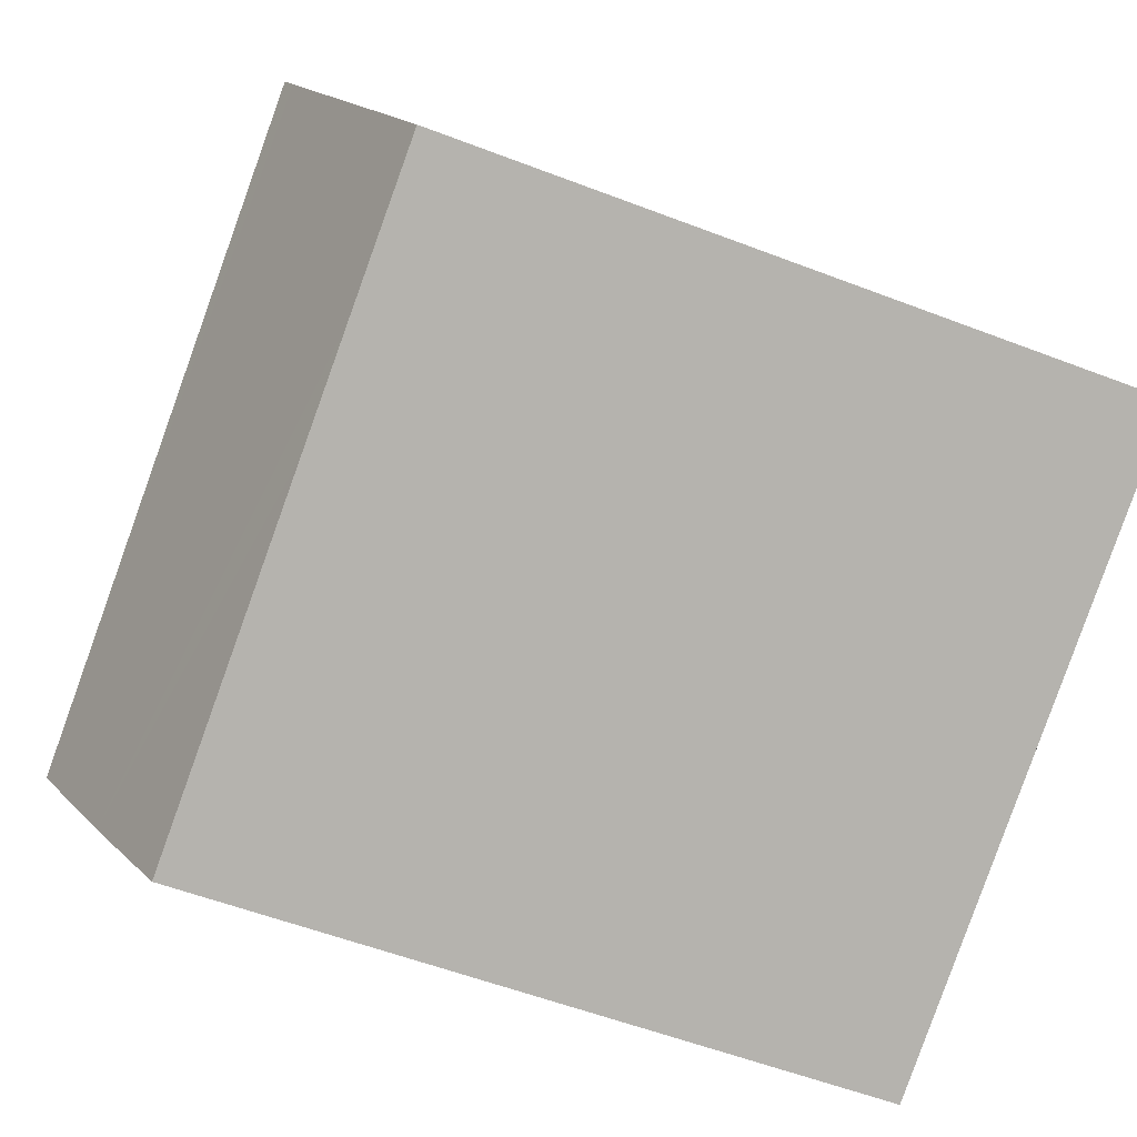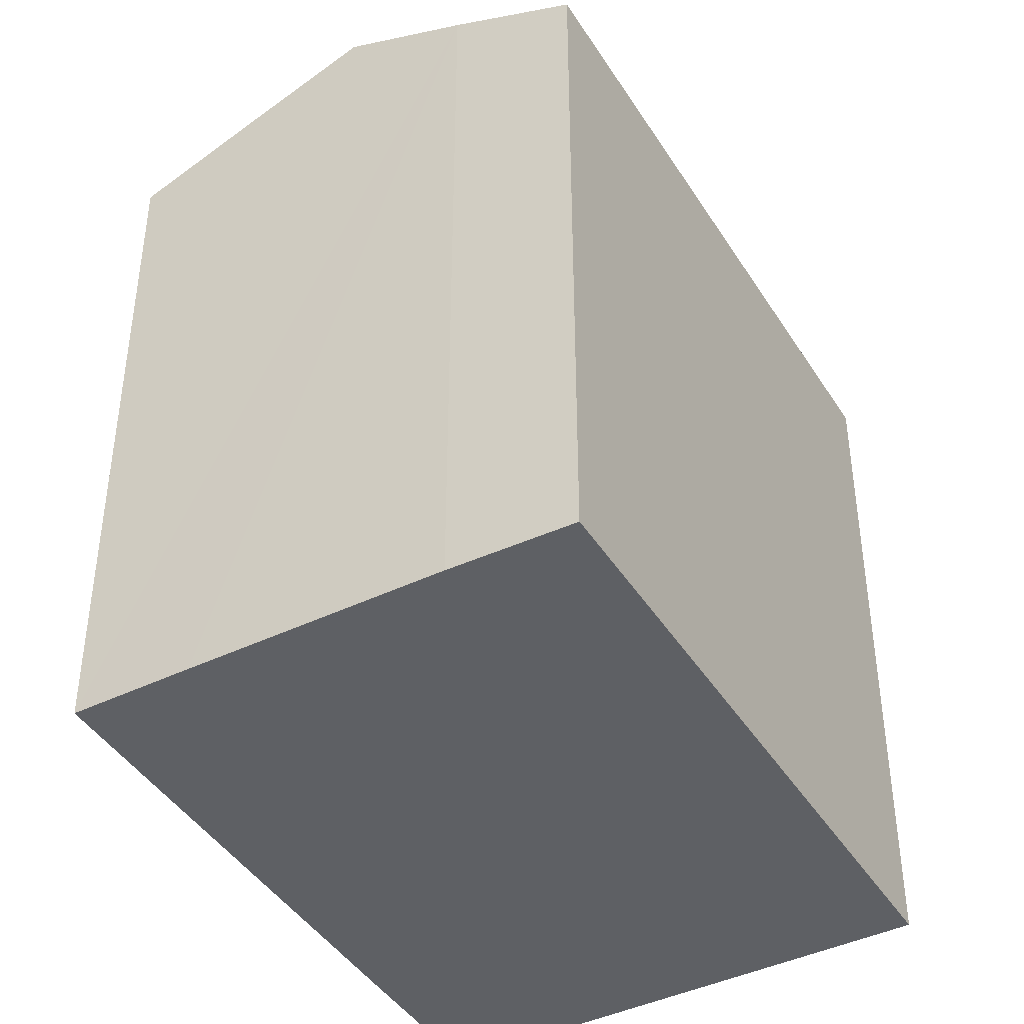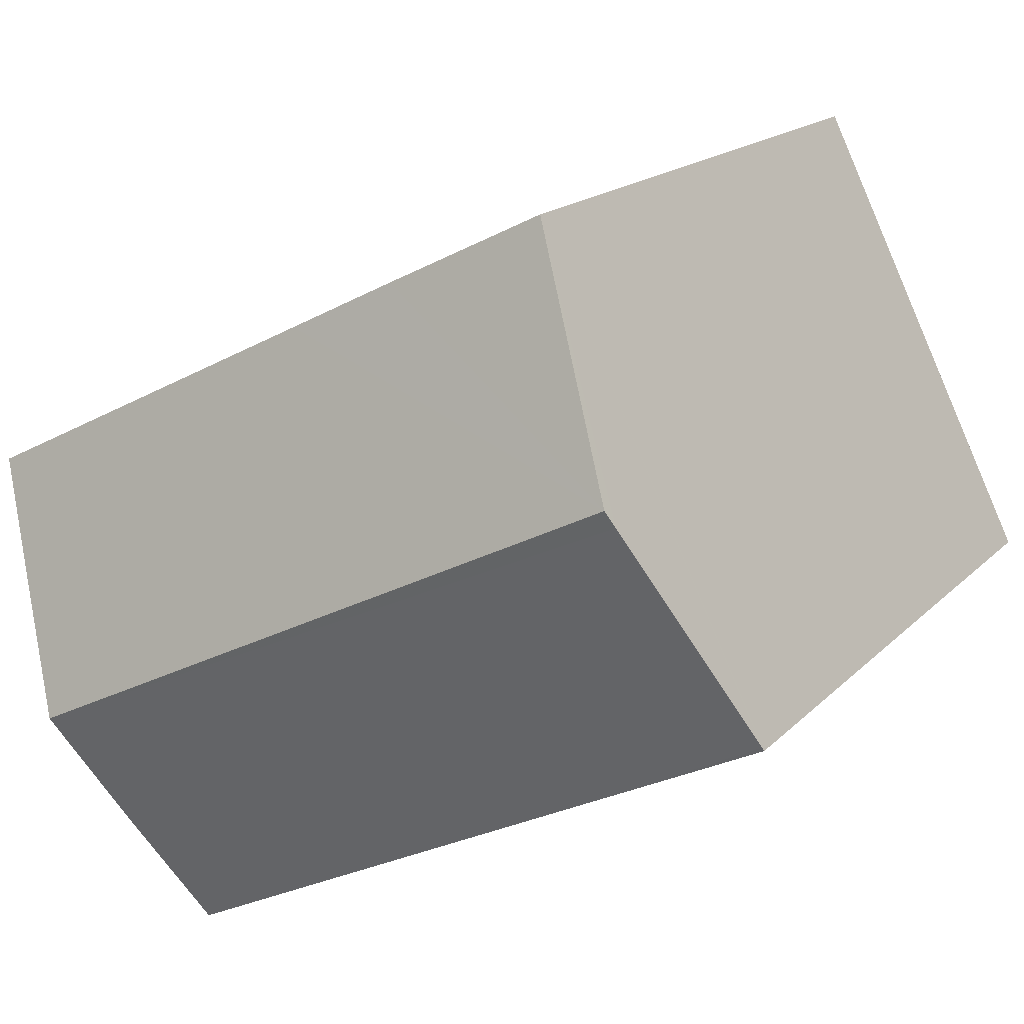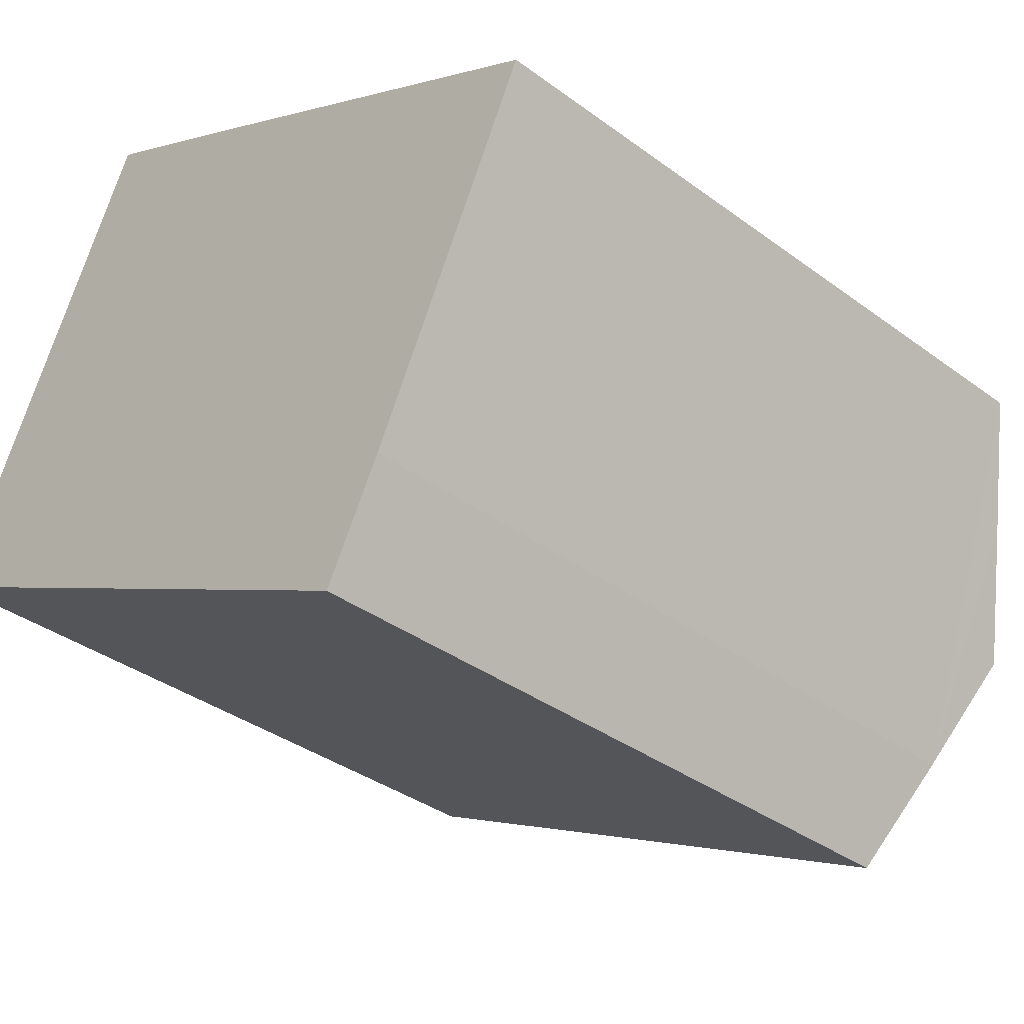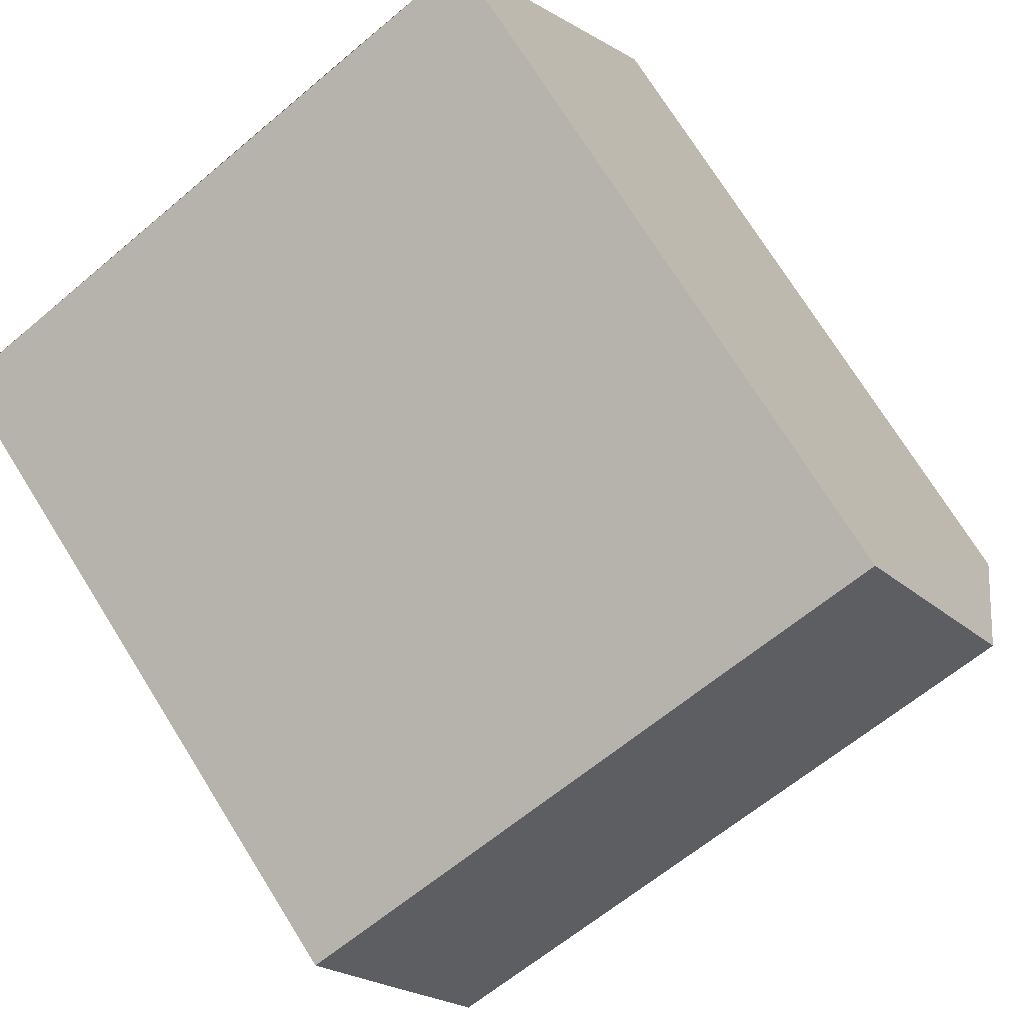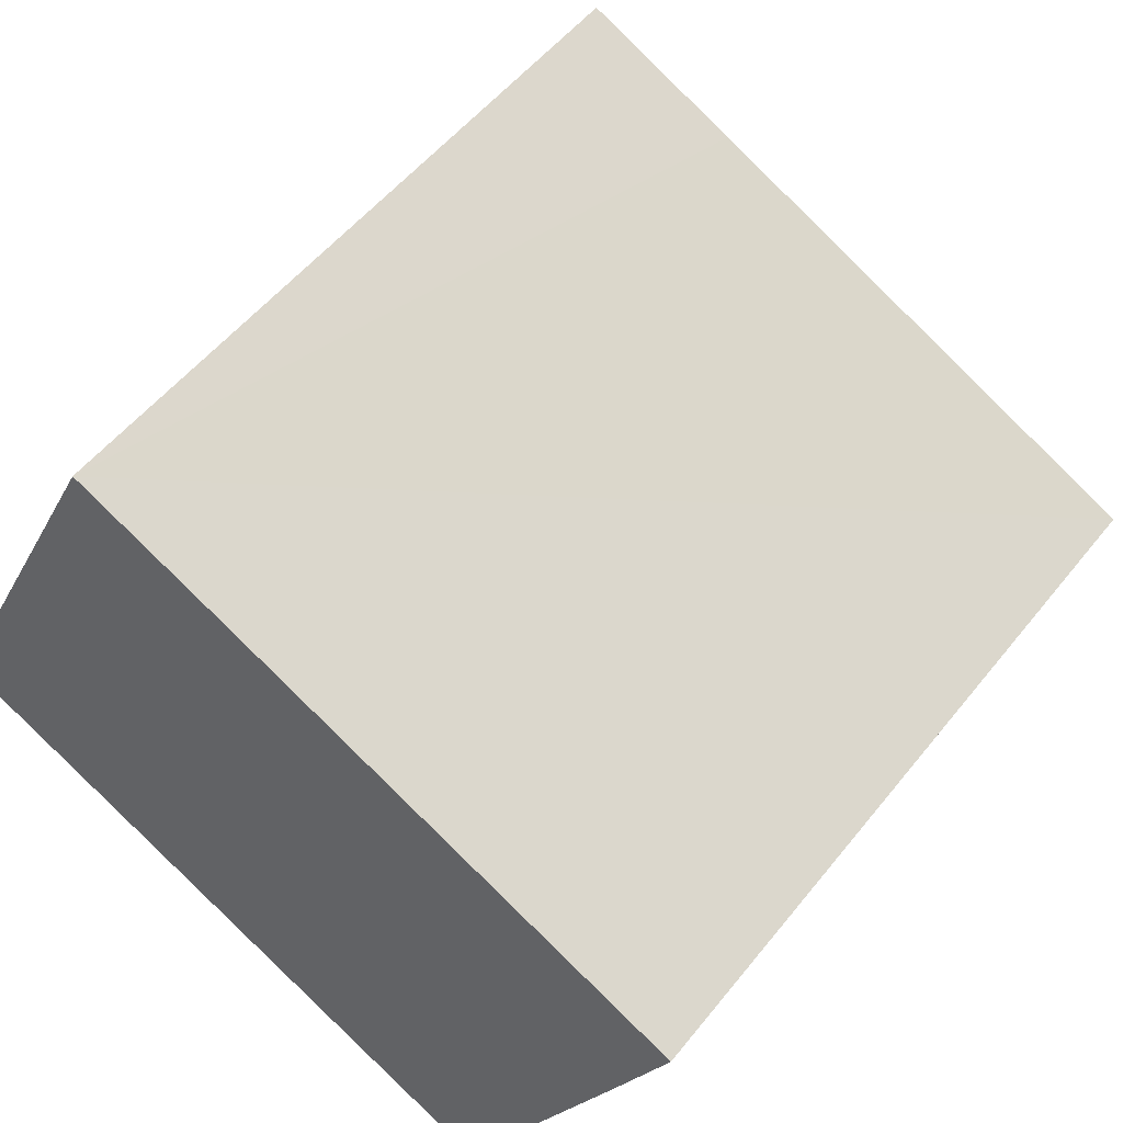
<metadata>
{"format":"obj","ext":"obj","renderer":"f3d","projection":"perspective","resolution":1024,"background":"white","views":[{"elev":-55.4,"azim":-112.1,"up":"+Z"},{"elev":-42.8,"azim":145.9,"up":"+Y"},{"elev":16.7,"azim":-151.8,"up":"+Z"},{"elev":-35.7,"azim":45.8,"up":"+Z"},{"elev":74.3,"azim":147.9,"up":"+Z"},{"elev":52.7,"azim":37.3,"up":"+Z"}]}
</metadata>
<code>
v  6.633 12.32 6.743
v  1.979 13.99 4.047
v  3.941 12.32 8.06
v  8.48 12.32 5.824
v  14.57 12.32 2.795
v  13.63 13.13 0.85
v  12.62 13.99 -1.212
v  0.029 12.33 0.059
v  2.674 12.31 -1.308
v  0 12.31 7.535e-16
v  4.55 12.31 -2.228
v  11.63 13.15 -3.237
v  10.61 12.32 -5.2
v  1.843 13.88 3.77
v  3.941 -4.935e-16 8.06
v  14.57 -1.711e-16 2.795
v  8.48 -3.566e-16 5.824
v  6.633 -4.129e-16 6.743
v  13.63 -5.205e-17 0.85
v  11.63 1.982e-16 -3.237
v  12.62 7.421e-17 -1.212
v  10.61 3.184e-16 -5.2
v  2.674 8.009e-17 -1.308
v  0 0 0
v  4.55 1.364e-16 -2.228
v  0.029 -3.613e-18 0.059
v  1.979 -2.478e-16 4.047
v  1.843 -2.308e-16 3.77
g defaultobject
f 1 2 3
f 2 1 4
f 2 4 5
f 2 5 6
f 2 6 7
f 8 9 10
f 11 12 13
f 12 11 9
f 12 9 8
f 12 8 14
f 12 14 7
f 7 14 2
f 15 1 3
f 1 15 4
f 4 15 5
f 5 15 16
f 16 15 17
f 17 15 18
f 6 12 7
f 12 6 5
f 12 5 16
f 12 16 19
f 12 19 20
f 20 19 21
f 20 13 12
f 13 20 22
f 22 11 13
f 11 22 9
f 9 22 10
f 10 22 23
f 10 23 24
f 23 22 25
f 14 3 2
f 3 14 8
f 3 8 10
f 3 10 24
f 3 24 26
f 3 26 27
f 3 27 15
f 27 26 28
f 23 26 24
f 26 23 28
f 28 23 25
f 28 25 27
f 27 25 15
f 15 25 22
f 15 22 18
f 18 22 17
f 17 22 20
f 17 20 16
f 16 20 21
f 16 21 19

</code>
